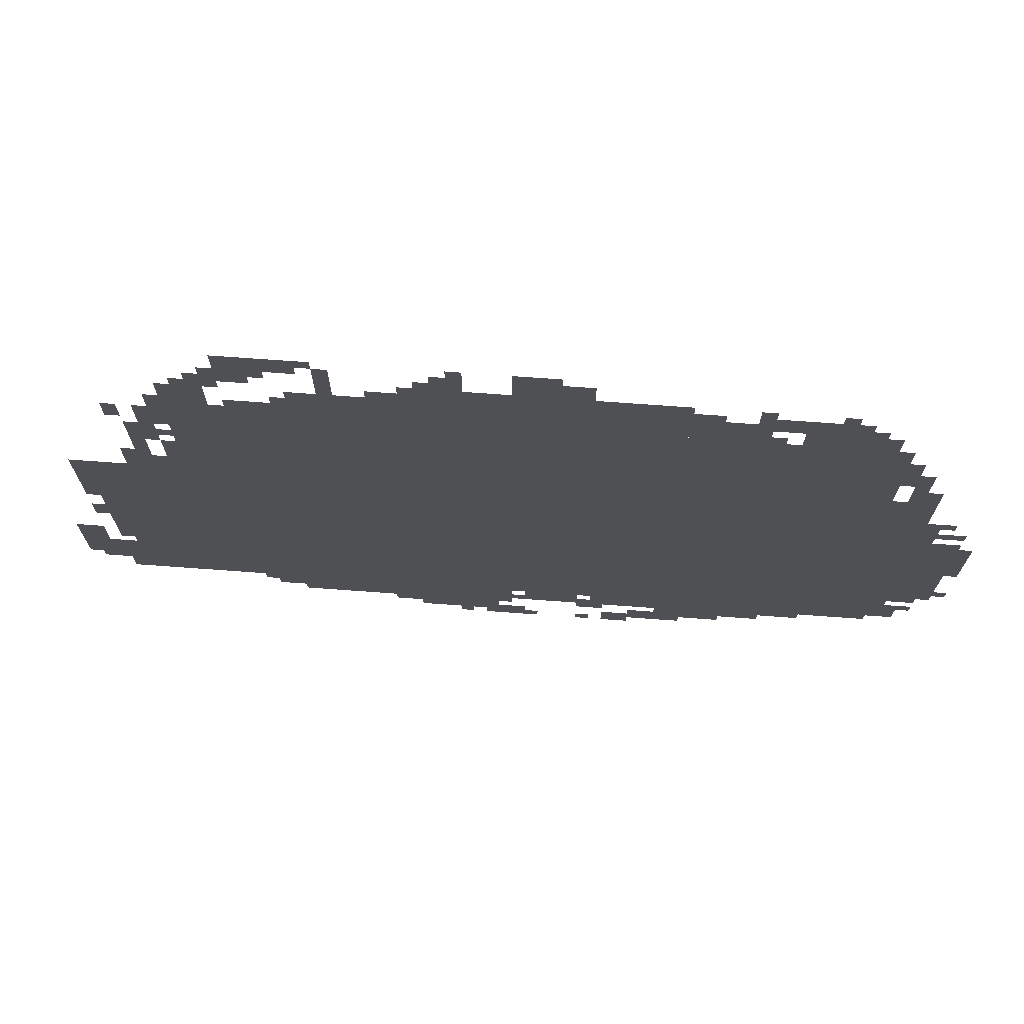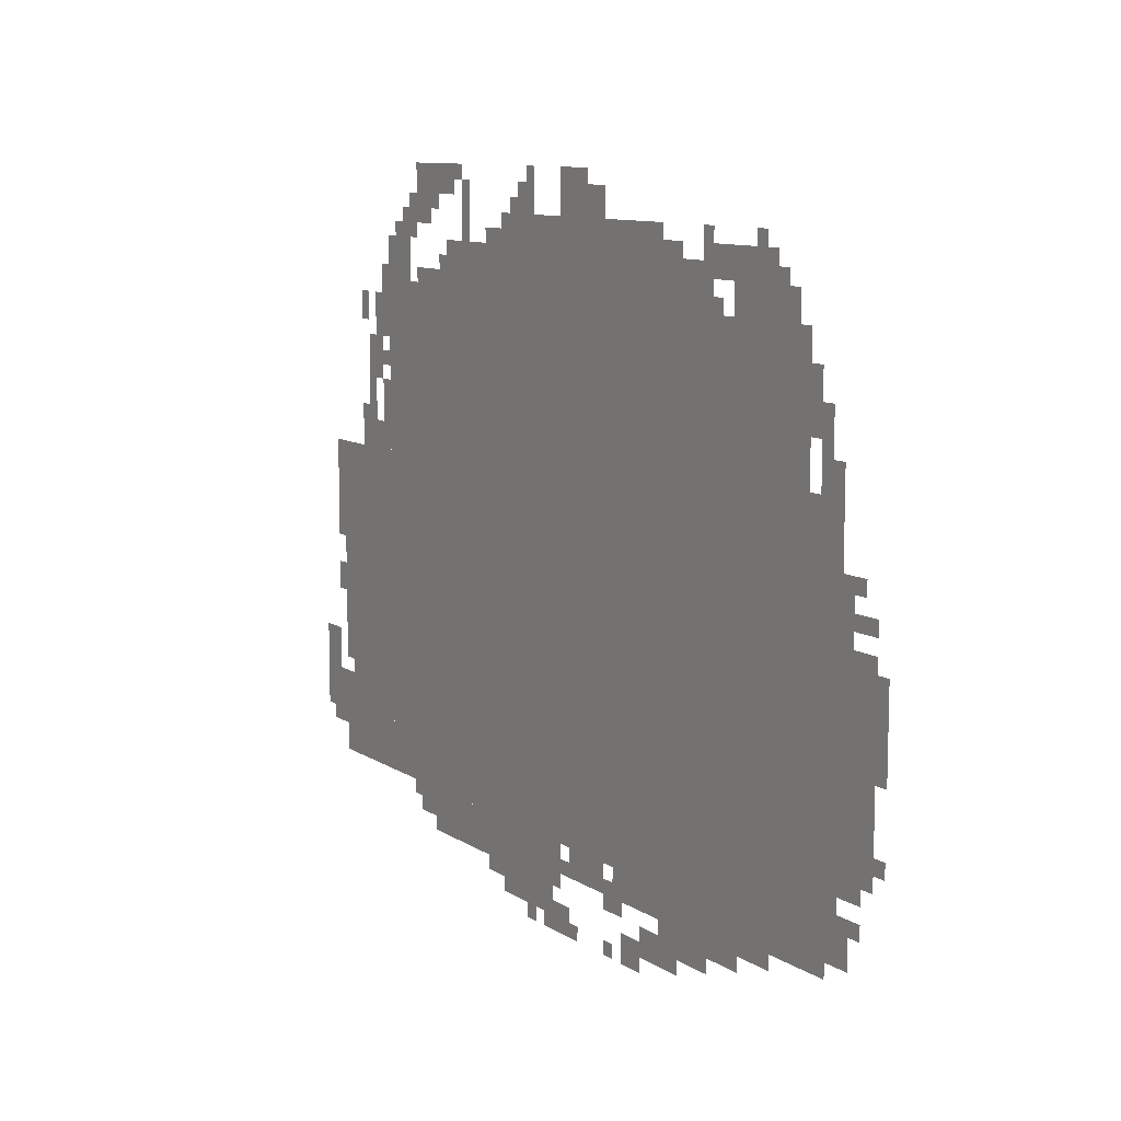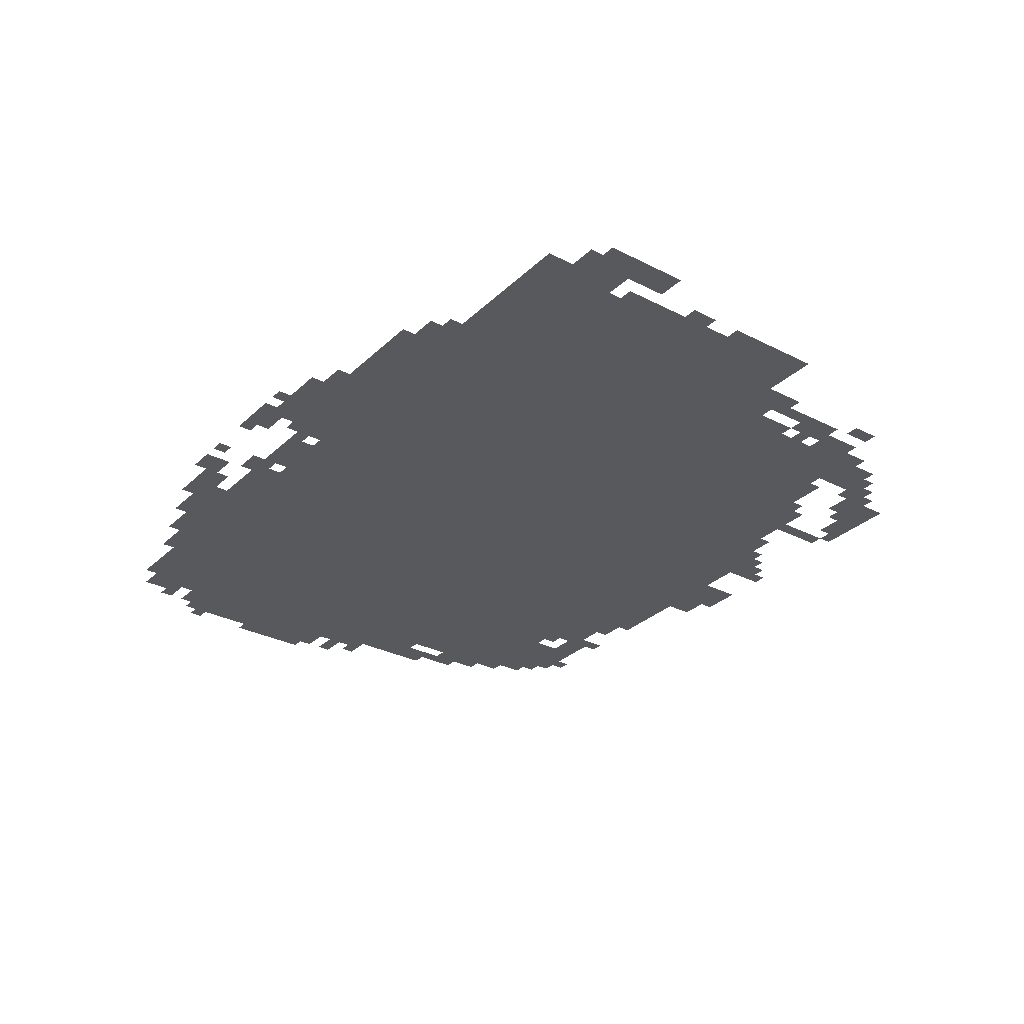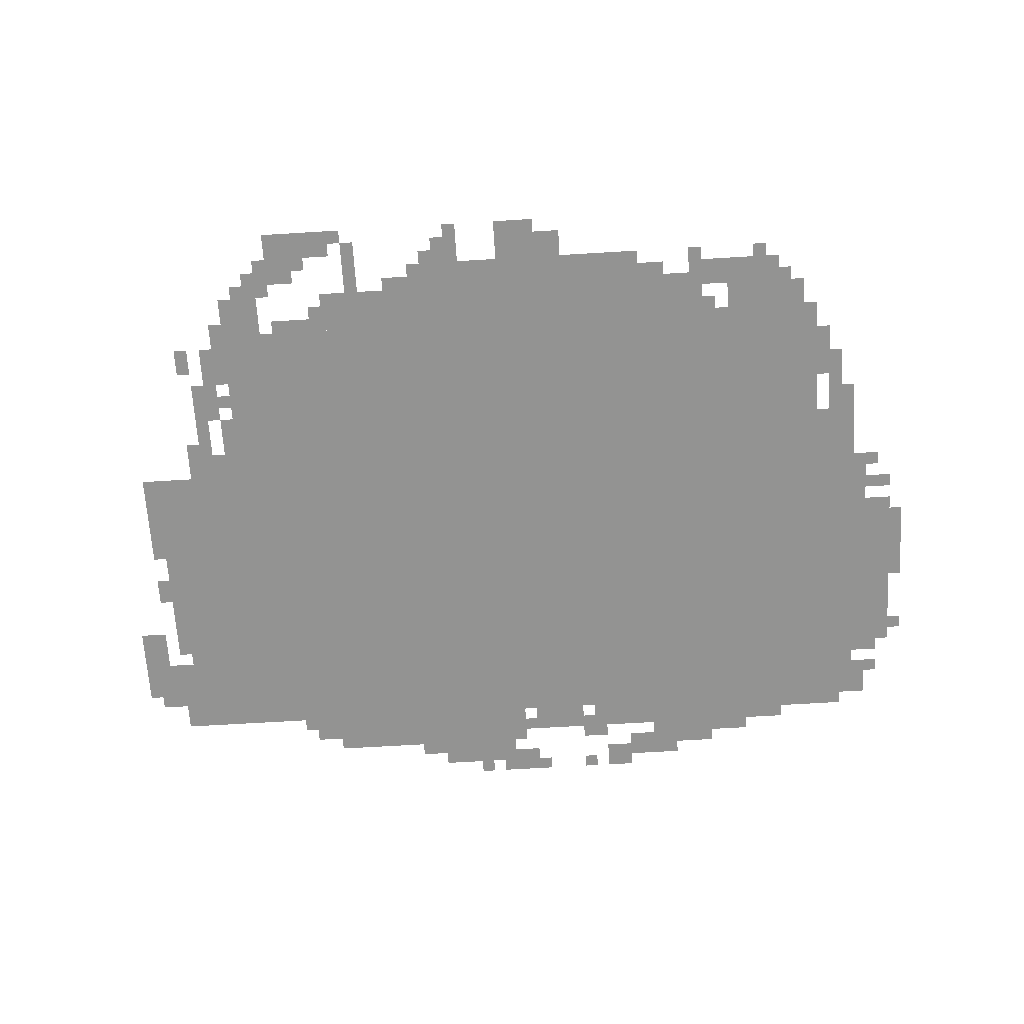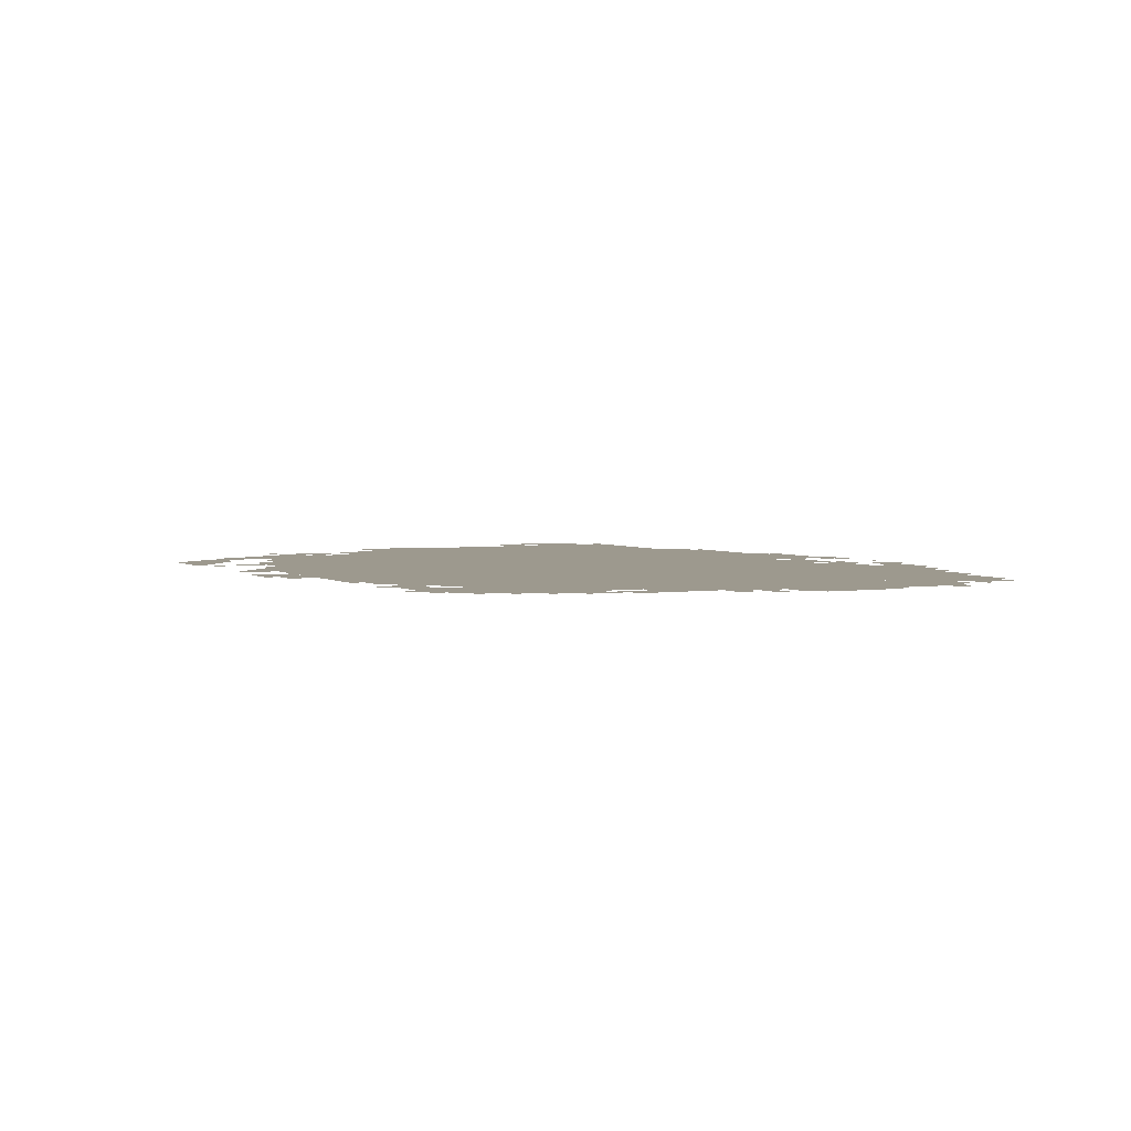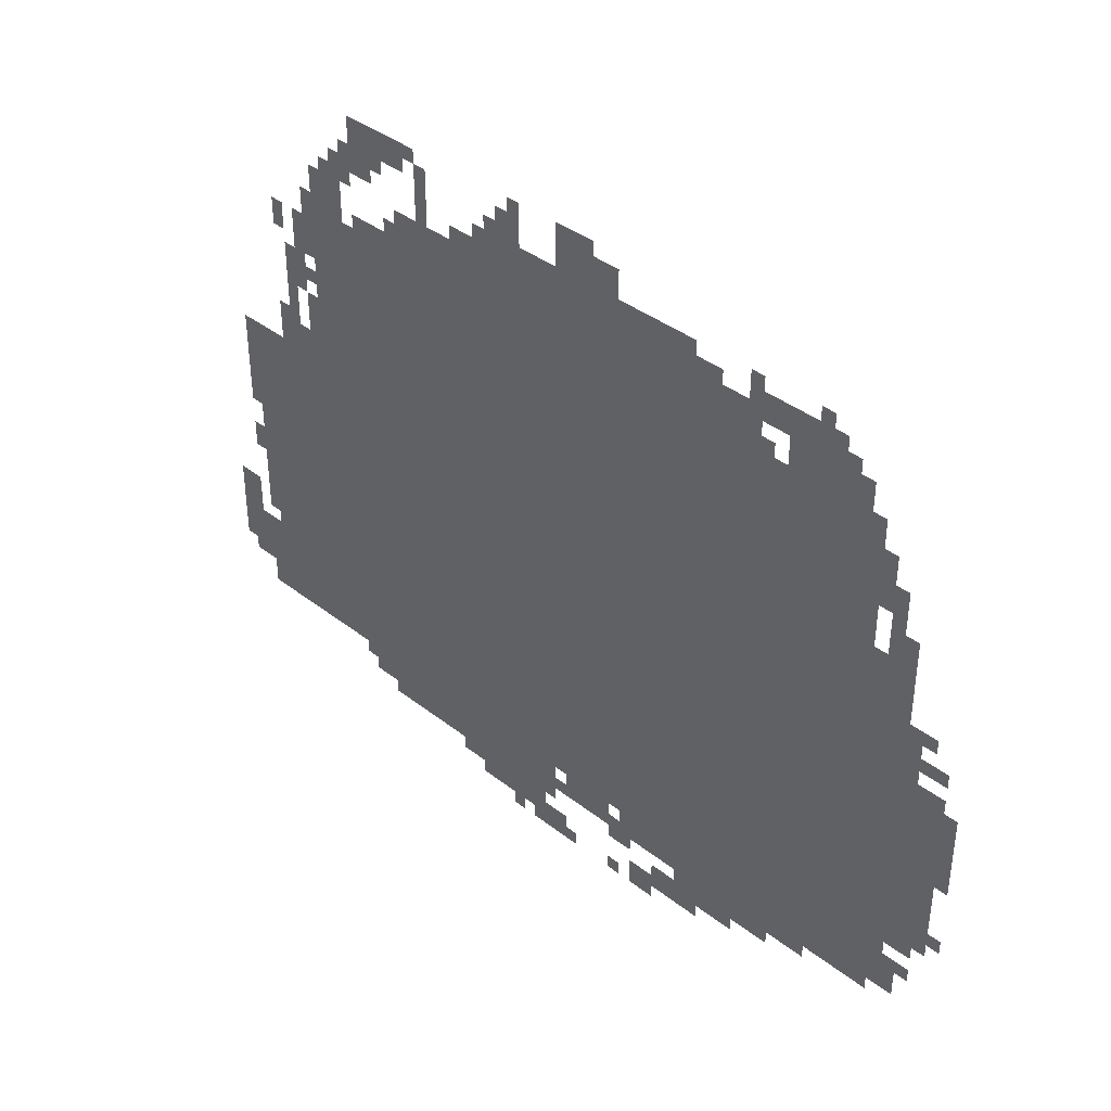
<metadata>
{"format":"obj","ext":"obj","renderer":"f3d","projection":"perspective","resolution":1024,"background":"white","views":[{"elev":71.0,"azim":-175.8,"up":"+Y"},{"elev":10.1,"azim":-122.6,"up":"+Y"},{"elev":-30.2,"azim":53.3,"up":"+Z"},{"elev":-66.6,"azim":-176.5,"up":"+Z"},{"elev":3.3,"azim":-117.4,"up":"+Z"},{"elev":38.7,"azim":-135.6,"up":"+Y"}]}
</metadata>
<code>
g telafaerjia-mesh
v -320 193 0
v -320 1313 0
v -1088 1313 0
v -1088 193 0
v -1088 193 0
v -1088 1313 0
v -1824 1313 0
v -1824 193 0
v -128 545 0
v -128 929 0
v -320 929 0
v -320 545 0
v -128 193 0
v -128 545 0
v -320 545 0
v -320 193 0
v -1088 1313 0
v -1088 1473 0
v -1376 1473 0
v -1376 1313 0
v -800 1313 0
v -800 1473 0
v -1088 1473 0
v -1088 1313 0
v -1824 193 0
v -1824 609 0
v -1920 609 0
v -1920 193 0
v -1824 609 0
v -1824 1025 0
v -1920 1025 0
v -1920 609 0
v -768 97 0
v -768 193 0
v -1024 193 0
v -1024 97 0
v -512 97 0
v -512 193 0
v -768 193 0
v -768 97 0
v -576 1313 0
v -576 1409 0
v -800 1409 0
v -800 1313 0
v -1920 545 0
v -1920 769 0
v -2016 769 0
v -2016 545 0
v -1920 353 0
v -1920 545 0
v -2016 545 0
v -2016 353 0
v -1600 1313 0
v -1600 1441 0
v -1728 1441 0
v -1728 1313 0
v -1248 129 0
v -1248 193 0
v -1504 193 0
v -1504 129 0
v -1376 1313 0
v -1376 1409 0
v -1536 1409 0
v -1536 1313 0
v -1504 129 0
v -1504 193 0
v -1728 193 0
v -1728 129 0
v -320 1313 0
v -320 1409 0
v -416 1409 0
v -416 1313 0
v -448 1441 0
v -448 1569 0
v -512 1569 0
v -512 1441 0
v -1312 33 0
v -1312 97 0
v -1440 97 0
v -1440 33 0
v -1056 129 0
v -1056 193 0
v -1184 193 0
v -1184 129 0
v -64 257 0
v -64 385 0
v -128 385 0
v -128 257 0
v -96 417 0
v -96 673 0
v -128 673 0
v -128 417 0
v -96 673 0
v -96 929 0
v -128 929 0
v -128 673 0
v 0 289 0
v 0 385 0
v -64 385 0
v -64 289 0
v 0 385 0
v 0 481 0
v -64 481 0
v -64 385 0
v -896 33 0
v -896 97 0
v -992 97 0
v -992 33 0
v -1024 1473 0
v -1024 1537 0
v -1120 1537 0
v -1120 1473 0
v -800 33 0
v -800 97 0
v -896 97 0
v -896 33 0
v -384 1409 0
v -384 1473 0
v -448 1473 0
v -448 1409 0
v -864 1473 0
v -864 1537 0
v -928 1537 0
v -928 1473 0
v -1536 1377 0
v -1536 1441 0
v -1600 1441 0
v -1600 1377 0
v -1728 1313 0
v -1728 1377 0
v -1792 1377 0
v -1792 1313 0
v -1184 97 0
v -1184 161 0
v -1248 161 0
v -1248 97 0
v -992 1 0
v -992 65 0
v -1056 65 0
v -1056 1 0
v -448 129 0
v -448 193 0
v -512 193 0
v -512 129 0
v -1248 1 0
v -1248 65 0
v -1312 65 0
v -1312 1 0
v -224 929 0
v -224 1057 0
v -256 1057 0
v -256 929 0
v -1376 97 0
v -1376 129 0
v -1504 129 0
v -1504 97 0
v -224 1057 0
v -224 1185 0
v -256 1185 0
v -256 1057 0
v -1120 1473 0
v -1120 1537 0
v -1184 1537 0
v -1184 1473 0
v -1504 97 0
v -1504 129 0
v -1632 129 0
v -1632 97 0
v -64 801 0
v -64 929 0
v -96 929 0
v -96 801 0
v -256 1185 0
v -256 1281 0
v -288 1281 0
v -288 1185 0
v -1728 161 0
v -1728 193 0
v -1824 193 0
v -1824 161 0
v -64 705 0
v -64 801 0
v -96 801 0
v -96 705 0
v -2016 641 0
v -2016 737 0
v -2047 737 0
v -2047 641 0
v -2016 545 0
v -2016 641 0
v -2047 641 0
v -2047 545 0
v -288 1249 0
v -288 1345 0
v -320 1345 0
v -320 1249 0
v -256 1089 0
v -256 1185 0
v -288 1185 0
v -288 1089 0
v -288 993 0
v -288 1089 0
v -320 1089 0
v -320 993 0
v -1856 1089 0
v -1856 1185 0
v -1888 1185 0
v -1888 1089 0
v -1504 1409 0
v -1504 1473 0
v -1536 1473 0
v -1536 1409 0
v -192 961 0
v -192 1025 0
v -224 1025 0
v -224 961 0
v -512 1505 0
v -512 1537 0
v -576 1537 0
v -576 1505 0
v -1440 65 0
v -1440 97 0
v -1504 97 0
v -1504 65 0
v -1920 225 0
v -1920 289 0
v -1952 289 0
v -1952 225 0
v -736 1409 0
v -736 1441 0
v -800 1441 0
v -800 1409 0
v -1920 321 0
v -1920 353 0
v -1984 353 0
v -1984 321 0
v -64 577 0
v -64 641 0
v -96 641 0
v -96 577 0
v -736 65 0
v -736 97 0
v -800 97 0
v -800 65 0
v -96 193 0
v -96 257 0
v -128 257 0
v -128 193 0
v -1952 801 0
v -1952 833 0
v -2016 833 0
v -2016 801 0
v -192 1217 0
v -192 1281 0
v -224 1281 0
v -224 1217 0
v -1376 1409 0
v -1376 1441 0
v -1440 1441 0
v -1440 1409 0
v -256 929 0
v -256 993 0
v -288 993 0
v -288 929 0
v -1888 1025 0
v -1888 1089 0
v -1920 1089 0
v -1920 1025 0
v -640 1409 0
v -640 1473 0
v -672 1473 0
v -672 1409 0
v -576 1537 0
v -576 1569 0
v -640 1569 0
v -640 1537 0
v -512 1313 0
v -512 1345 0
v -576 1345 0
v -576 1313 0
v -448 1313 0
v -448 1345 0
v -512 1345 0
v -512 1313 0
v -512 1537 0
v -512 1569 0
v -576 1569 0
v -576 1537 0
v -1856 1025 0
v -1856 1089 0
v -1888 1089 0
v -1888 1025 0
v -288 1185 0
v -288 1249 0
v -320 1249 0
v -320 1185 0
v -1824 161 0
v -1824 193 0
v -1888 193 0
v -1888 161 0
v -288 929 0
v -288 993 0
v -320 993 0
v -320 929 0
v -1824 1185 0
v -1824 1249 0
v -1856 1249 0
v -1856 1185 0
v -1920 769 0
v -1920 833 0
v -1952 833 0
v -1952 769 0
v -1920 833 0
v -1920 897 0
v -1952 897 0
v -1952 833 0
v -640 1473 0
v -640 1537 0
v -672 1537 0
v -672 1473 0
v -1024 1537 0
v -1024 1569 0
v -1088 1569 0
v -1088 1537 0
v -1824 1121 0
v -1824 1185 0
v -1856 1185 0
v -1856 1121 0
v -1952 257 0
v -1952 289 0
v -1984 289 0
v -1984 257 0
v -1536 1313 0
v -1536 1345 0
v -1568 1345 0
v -1568 1313 0
v -1952 865 0
v -1952 897 0
v -1984 897 0
v -1984 865 0
v -2016 385 0
v -2016 417 0
v -2047 417 0
v -2047 385 0
v -288 1121 0
v -288 1153 0
v -320 1153 0
v -320 1121 0
v -32 257 0
v -32 289 0
v -64 289 0
v -64 257 0
v -416 161 0
v -416 193 0
v -448 193 0
v -448 161 0
v -896 1 0
v -896 33 0
v -928 33 0
v -928 1 0
v -960 1 0
v -960 33 0
v -992 33 0
v -992 1 0
v -1056 1 0
v -1056 33 0
v -1088 33 0
v -1088 1 0
v -1216 161 0
v -1216 193 0
v -1248 193 0
v -1248 161 0
v -1184 1 0
v -1184 33 0
v -1216 33 0
v -1216 1 0
v -1024 129 0
v -1024 161 0
v -1056 161 0
v -1056 129 0
v -1920 193 0
v -1920 225 0
v -1952 225 0
v -1952 193 0
v -1504 65 0
v -1504 97 0
v -1536 97 0
v -1536 65 0
v -896 1537 0
v -896 1569 0
v -928 1569 0
v -928 1537 0
v -1088 1537 0
v -1088 1569 0
v -1120 1569 0
v -1120 1537 0
v -576 1505 0
v -576 1537 0
v -608 1537 0
v -608 1505 0
v -192 929 0
v -192 961 0
v -224 961 0
v -224 929 0
v -416 1473 0
v -416 1505 0
v -448 1505 0
v -448 1473 0
v -352 1409 0
v -352 1441 0
v -384 1441 0
v -384 1409 0
v -1728 1377 0
v -1728 1409 0
v -1760 1409 0
v -1760 1377 0
v -544 1345 0
v -544 1377 0
v -576 1377 0
v -576 1345 0
v -512 1473 0
v -512 1505 0
v -544 1505 0
v -544 1473 0
v -832 1473 0
v -832 1505 0
v -864 1505 0
v -864 1473 0
v -1664 1441 0
v -1664 1473 0
v -1696 1473 0
v -1696 1441 0
g telafaerjia-mesh_0
f 3 2 1
f 1 4 3
f 7 6 5
f 5 8 7
f 11 10 9
f 9 12 11
f 15 14 13
f 13 16 15
f 19 18 17
f 17 20 19
f 23 22 21
f 21 24 23
f 27 26 25
f 25 28 27
f 31 30 29
f 29 32 31
f 35 34 33
f 33 36 35
f 39 38 37
f 37 40 39
f 43 42 41
f 41 44 43
f 47 46 45
f 45 48 47
f 51 50 49
f 49 52 51
f 55 54 53
f 53 56 55
f 59 58 57
f 57 60 59
f 63 62 61
f 61 64 63
f 67 66 65
f 65 68 67
f 71 70 69
f 69 72 71
f 75 74 73
f 73 76 75
f 79 78 77
f 77 80 79
f 83 82 81
f 81 84 83
f 87 86 85
f 85 88 87
f 91 90 89
f 89 92 91
f 95 94 93
f 93 96 95
f 99 98 97
f 97 100 99
f 103 102 101
f 101 104 103
f 107 106 105
f 105 108 107
f 111 110 109
f 109 112 111
f 115 114 113
f 113 116 115
f 119 118 117
f 117 120 119
f 123 122 121
f 121 124 123
f 127 126 125
f 125 128 127
f 131 130 129
f 129 132 131
f 135 134 133
f 133 136 135
f 139 138 137
f 137 140 139
f 143 142 141
f 141 144 143
f 147 146 145
f 145 148 147
f 151 150 149
f 149 152 151
f 155 154 153
f 153 156 155
f 159 158 157
f 157 160 159
f 163 162 161
f 161 164 163
f 167 166 165
f 165 168 167
f 171 170 169
f 169 172 171
f 175 174 173
f 173 176 175
f 179 178 177
f 177 180 179
f 183 182 181
f 181 184 183
f 187 186 185
f 185 188 187
f 191 190 189
f 189 192 191
f 195 194 193
f 193 196 195
f 199 198 197
f 197 200 199
f 203 202 201
f 201 204 203
f 207 206 205
f 205 208 207
f 211 210 209
f 209 212 211
f 215 214 213
f 213 216 215
f 219 218 217
f 217 220 219
f 223 222 221
f 221 224 223
f 227 226 225
f 225 228 227
f 231 230 229
f 229 232 231
f 235 234 233
f 233 236 235
f 239 238 237
f 237 240 239
f 243 242 241
f 241 244 243
f 247 246 245
f 245 248 247
f 251 250 249
f 249 252 251
f 255 254 253
f 253 256 255
f 259 258 257
f 257 260 259
f 263 262 261
f 261 264 263
f 267 266 265
f 265 268 267
f 271 270 269
f 269 272 271
f 275 274 273
f 273 276 275
f 279 278 277
f 277 280 279
f 283 282 281
f 281 284 283
f 287 286 285
f 285 288 287
f 291 290 289
f 289 292 291
f 295 294 293
f 293 296 295
f 299 298 297
f 297 300 299
f 303 302 301
f 301 304 303
f 307 306 305
f 305 308 307
f 311 310 309
f 309 312 311
f 315 314 313
f 313 316 315
f 319 318 317
f 317 320 319
f 323 322 321
f 321 324 323
f 327 326 325
f 325 328 327
f 331 330 329
f 329 332 331
f 335 334 333
f 333 336 335
f 339 338 337
f 337 340 339
f 343 342 341
f 341 344 343
f 347 346 345
f 345 348 347
f 351 350 349
f 349 352 351
f 355 354 353
f 353 356 355
f 359 358 357
f 357 360 359
f 363 362 361
f 361 364 363
f 367 366 365
f 365 368 367
f 371 370 369
f 369 372 371
f 375 374 373
f 373 376 375
f 379 378 377
f 377 380 379
f 383 382 381
f 381 384 383
f 387 386 385
f 385 388 387
f 391 390 389
f 389 392 391
f 395 394 393
f 393 396 395
f 399 398 397
f 397 400 399
f 403 402 401
f 401 404 403
f 407 406 405
f 405 408 407
f 411 410 409
f 409 412 411
f 415 414 413
f 413 416 415
f 419 418 417
f 417 420 419
f 423 422 421
f 421 424 423
f 427 426 425
f 425 428 427
f 431 430 429
f 429 432 431

</code>
